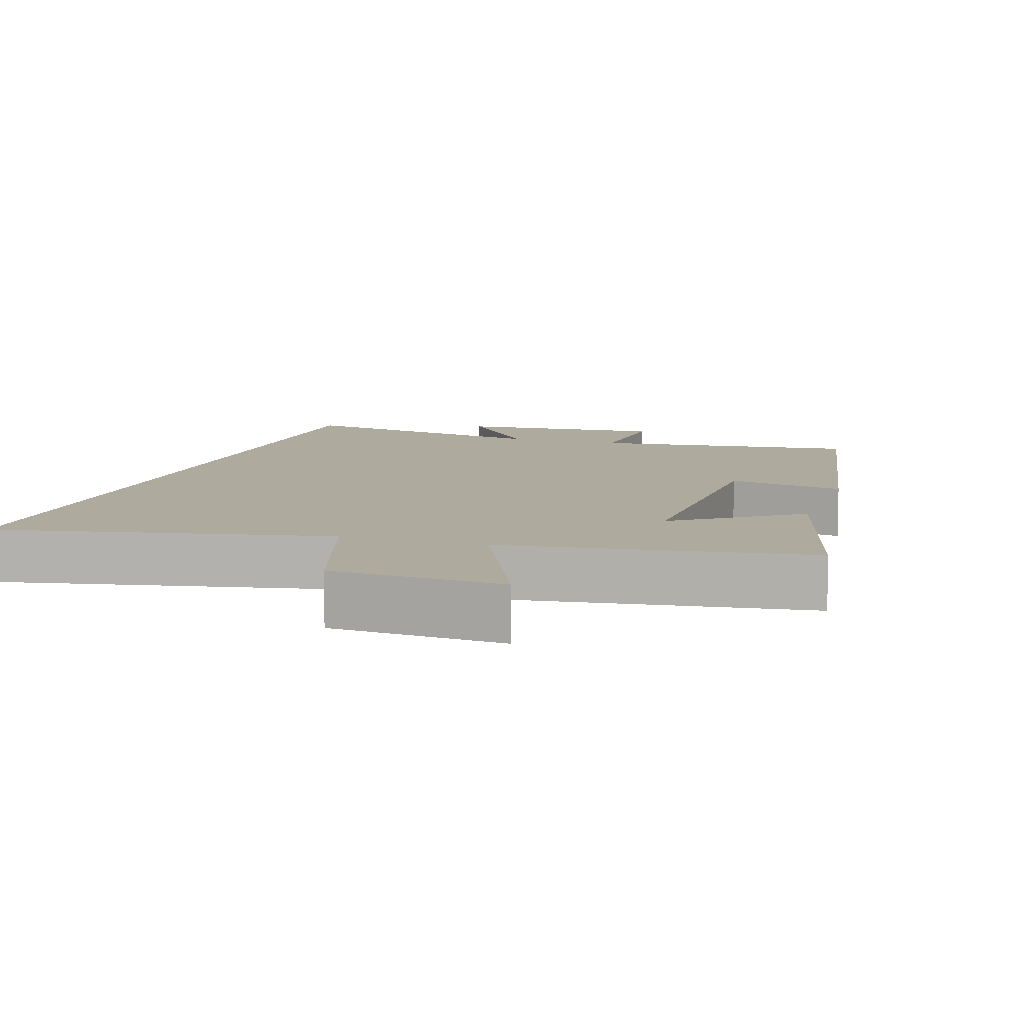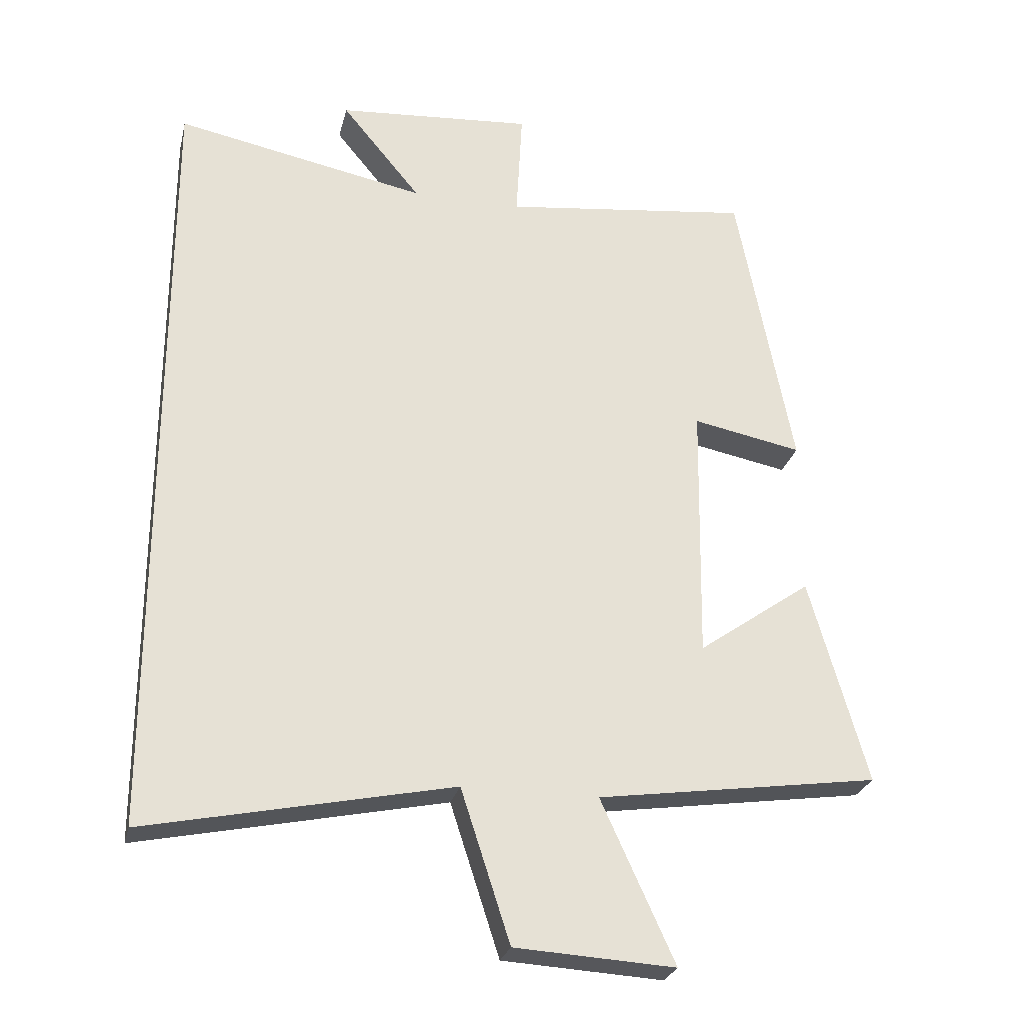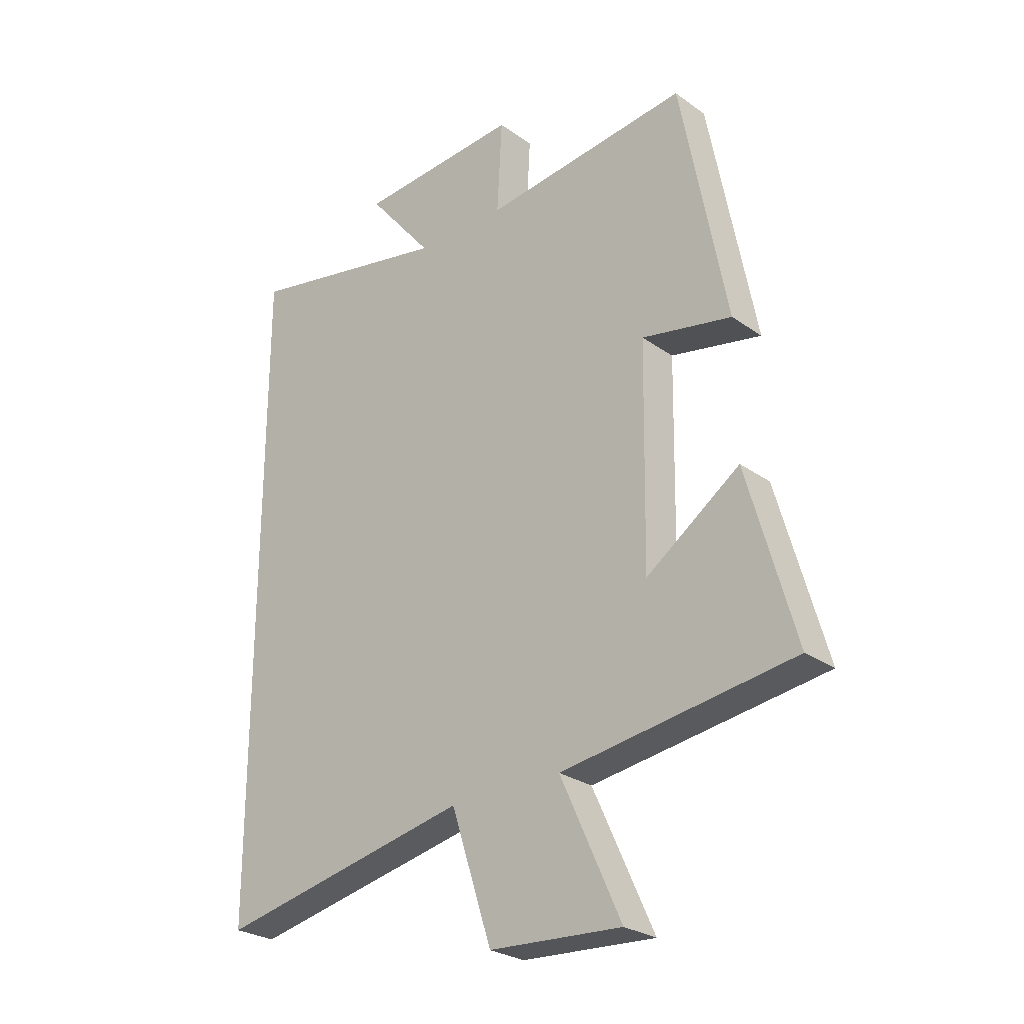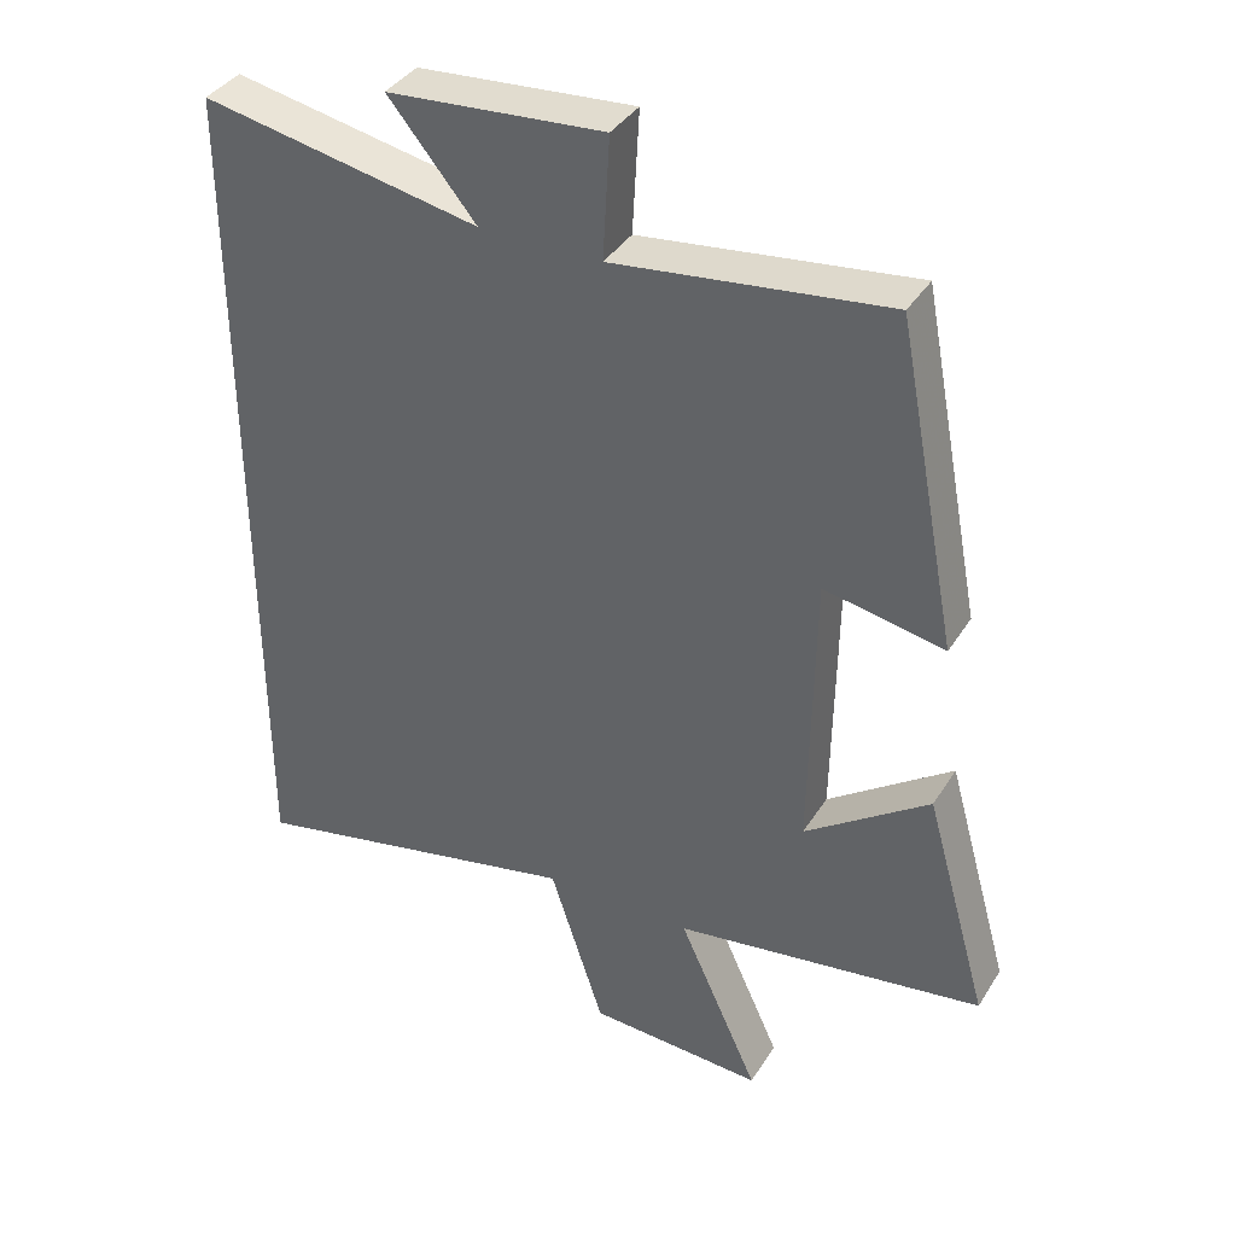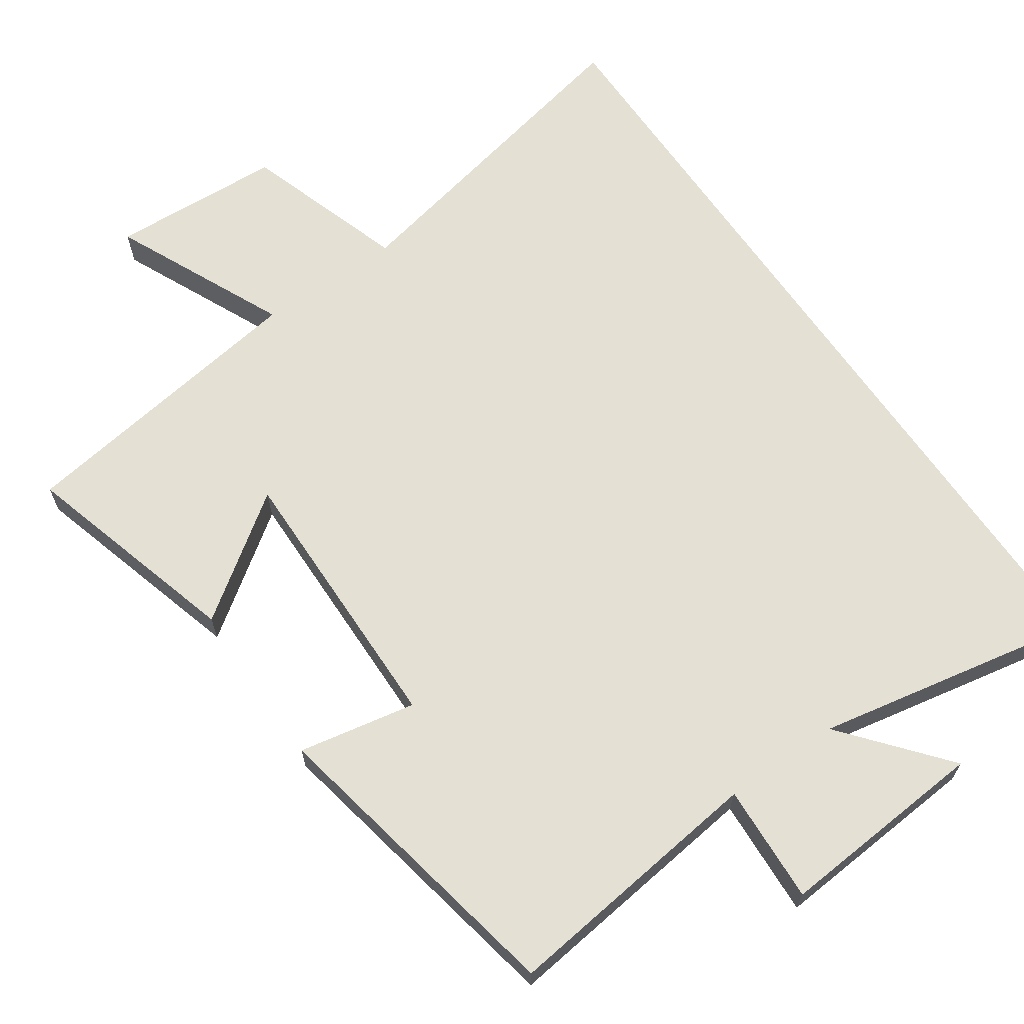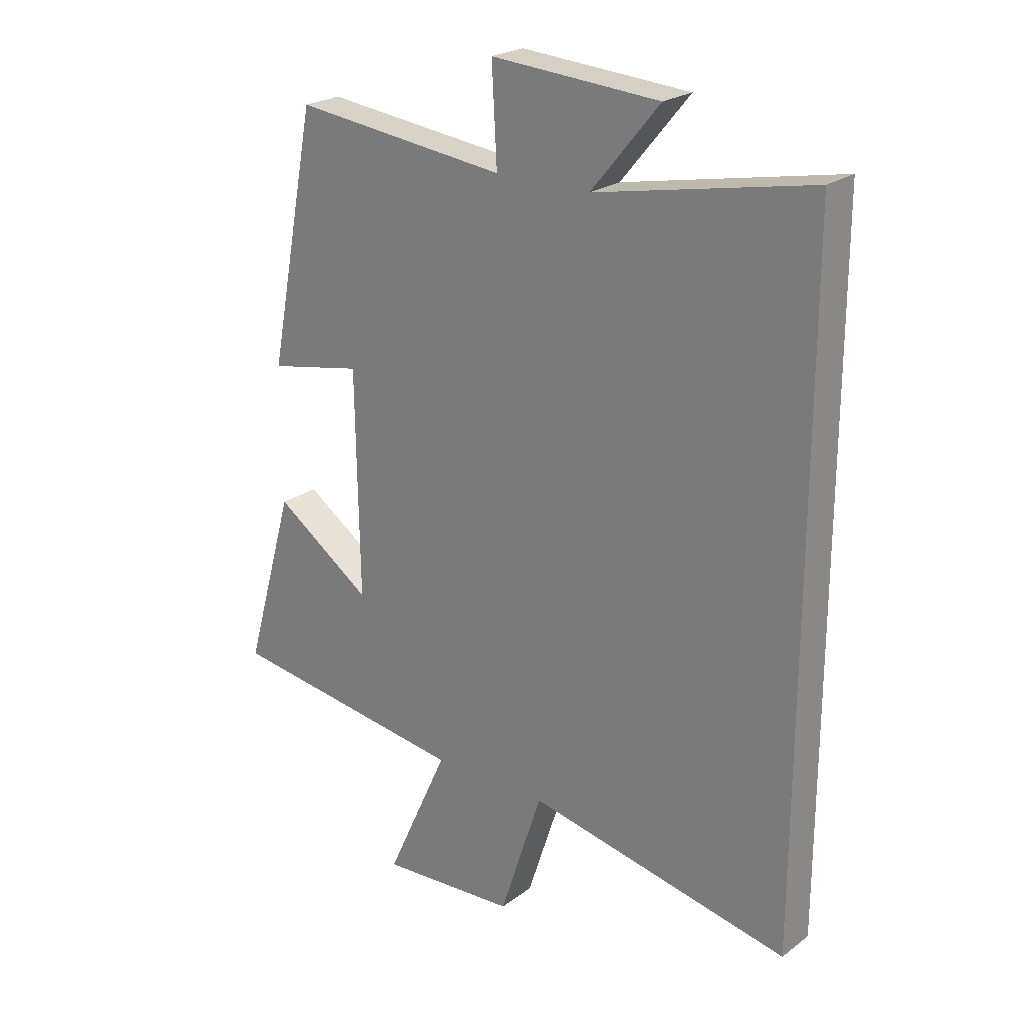
<metadata>
{"format":"obj","ext":"obj","renderer":"f3d","projection":"perspective","resolution":1024,"background":"white","views":[{"elev":9.2,"azim":-161.8,"up":"+Y"},{"elev":-26.5,"azim":166.8,"up":"+Z"},{"elev":-26.7,"azim":-137.8,"up":"+Z"},{"elev":37.9,"azim":-151.4,"up":"+Z"},{"elev":65.9,"azim":-34.7,"up":"+Y"},{"elev":23.2,"azim":39.0,"up":"+Z"}]}
</metadata>
<code>
v -0.587 0.07 -0.439
v -0.5 0.07 -0.131
v -0.33 0.07 -0.251
v -0.336 0.07 0.139
v -0.5 0.07 0.107
v -0.416 0.07 0.545
v -0.043 0.07 0.5
v -0.052 0.07 0.666
v 0.242 0.07 0.644
v 0.123 0.07 0.5
v 0.5 0.07 0.574
v 0.5 0.07 -0.596
v 0.04 0.07 -0.5
v -0.034 0.07 -0.728
v -0.274 0.07 -0.742
v -0.164 0.07 -0.5
v -0.587 0 -0.439
v -0.5 0 -0.131
v -0.33 0 -0.251
v -0.336 0 0.139
v -0.5 0 0.107
v -0.416 0 0.545
v -0.043 0 0.5
v -0.052 0 0.666
v 0.242 0 0.644
v 0.123 0 0.5
v 0.5 0 0.574
v 0.5 0 -0.596
v 0.04 0 -0.5
v -0.034 0 -0.728
v -0.274 0 -0.742
v -0.164 0 -0.5
f 13 14 15 16
f 13 16 1
f 10 11 12 13
f 7 8 9 10
f 7 10 13
f 4 5 6 7
f 3 4 7 13
f 1 2 3
f 1 3 13
f 32 31 30 29
f 17 32 29
f 29 28 27 26
f 26 25 24 23
f 29 26 23
f 23 22 21 20
f 29 23 20 19
f 19 18 17
f 29 19 17
f 1 17 18 2
f 2 18 19 3
f 3 19 20 4
f 4 20 21 5
f 5 21 22 6
f 6 22 23 7
f 7 23 24 8
f 8 24 25 9
f 9 25 26 10
f 10 26 27 11
f 11 27 28 12
f 12 28 29 13
f 13 29 30 14
f 14 30 31 15
f 15 31 32 16
f 16 32 17 1

</code>
